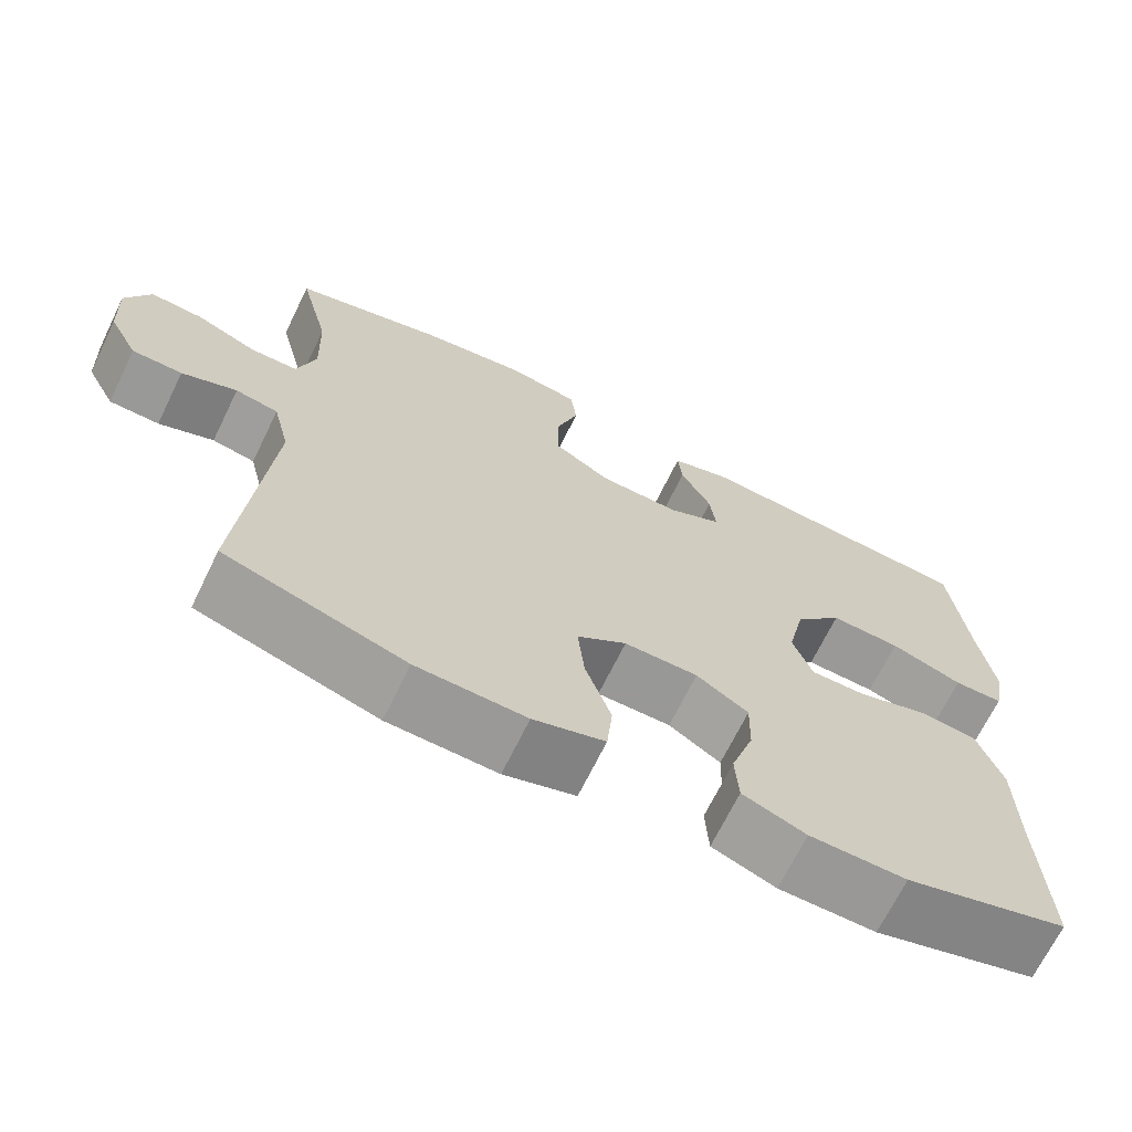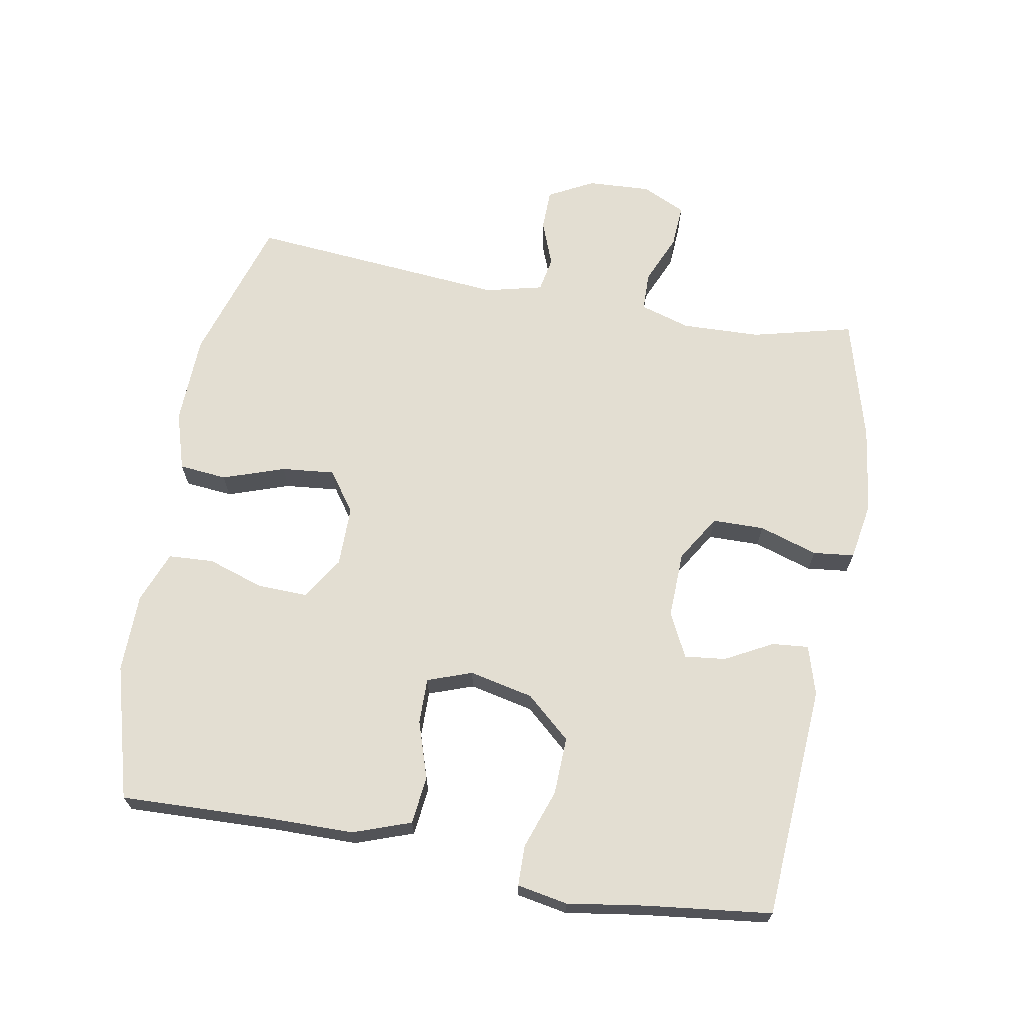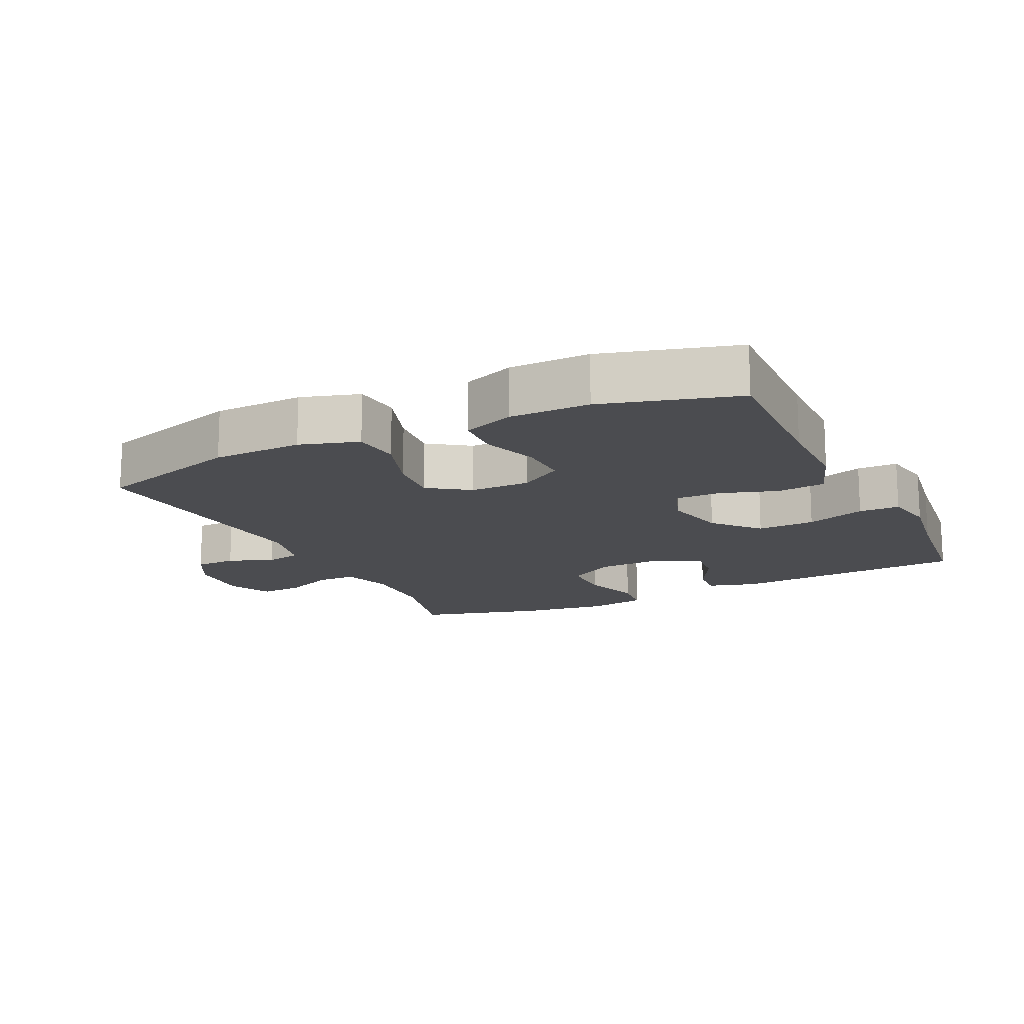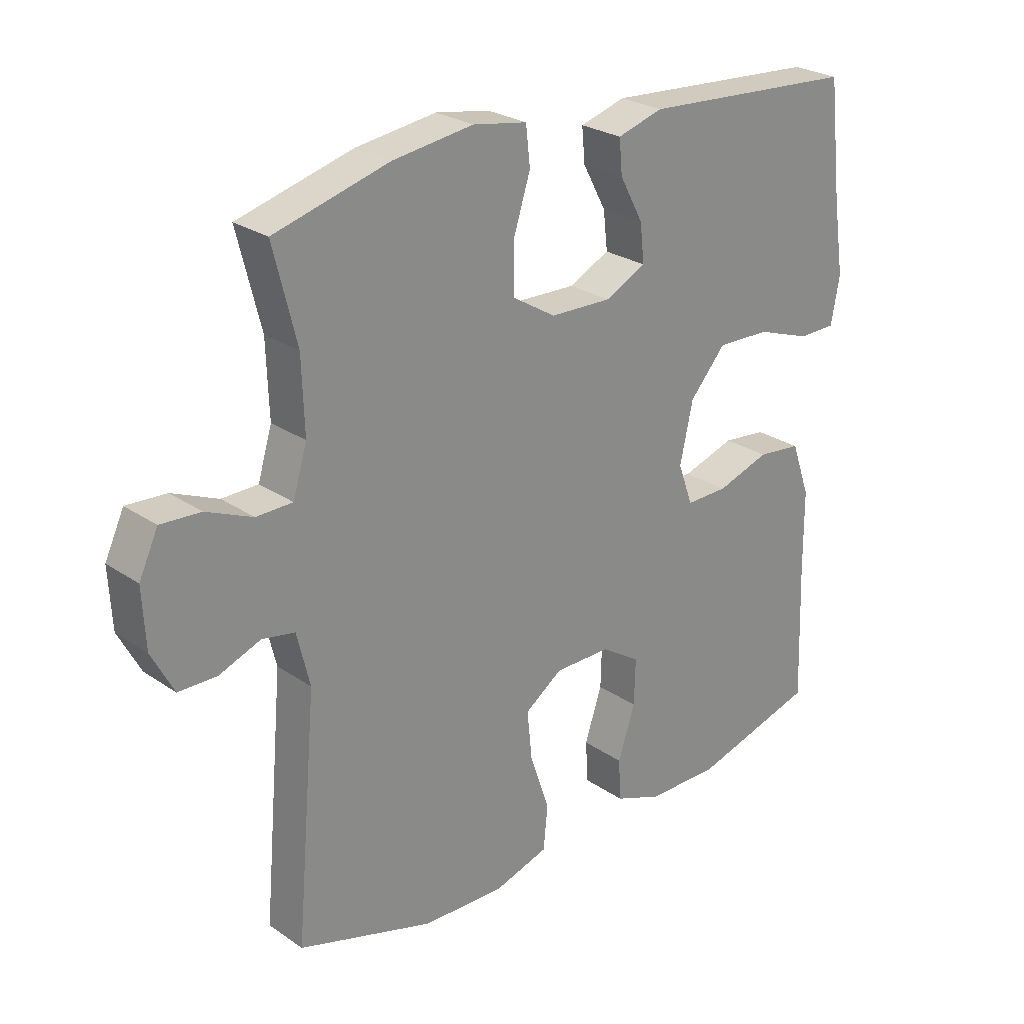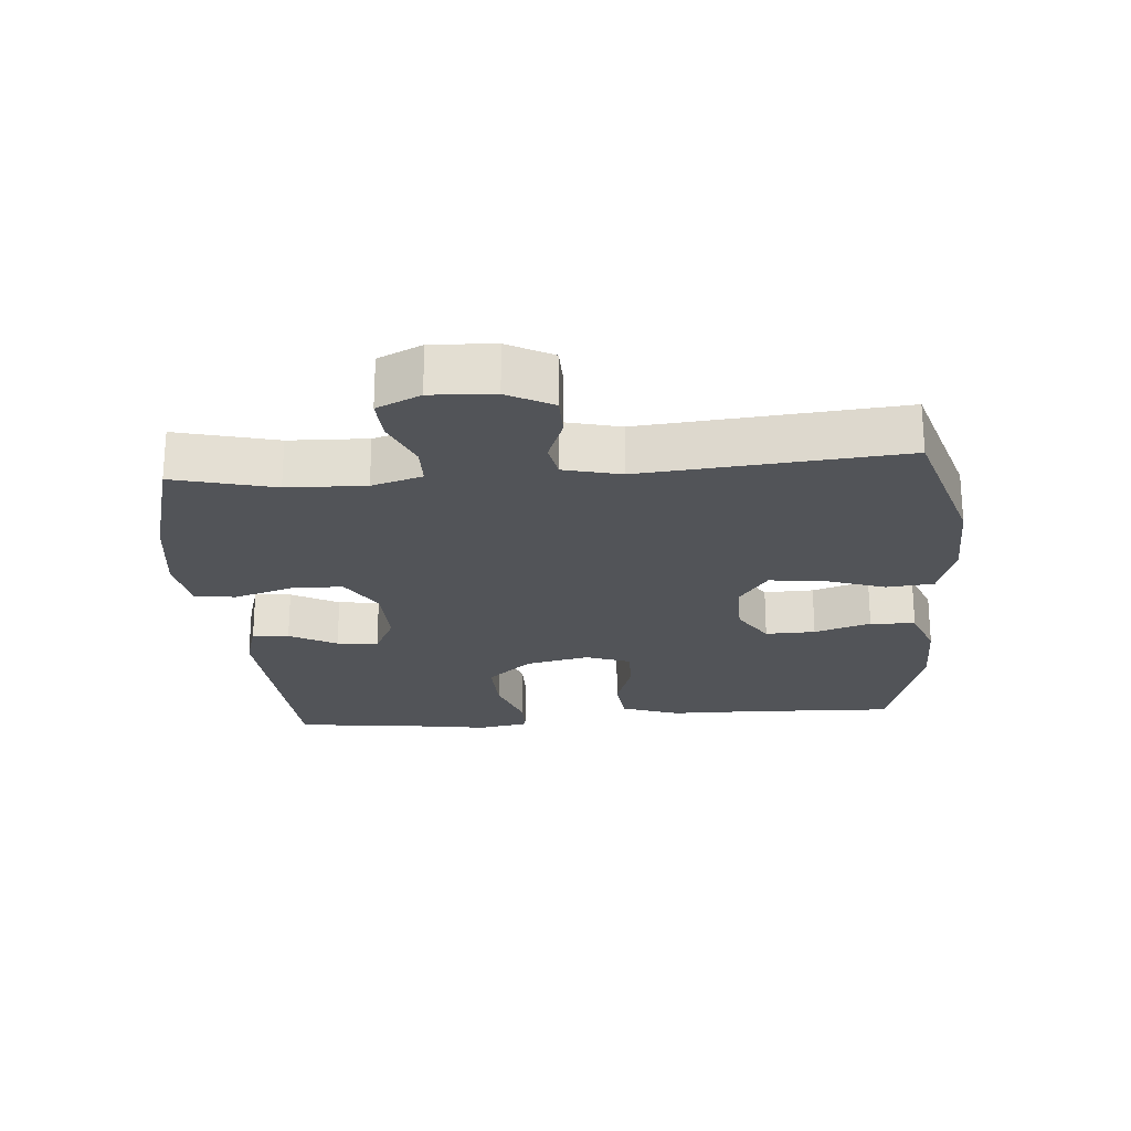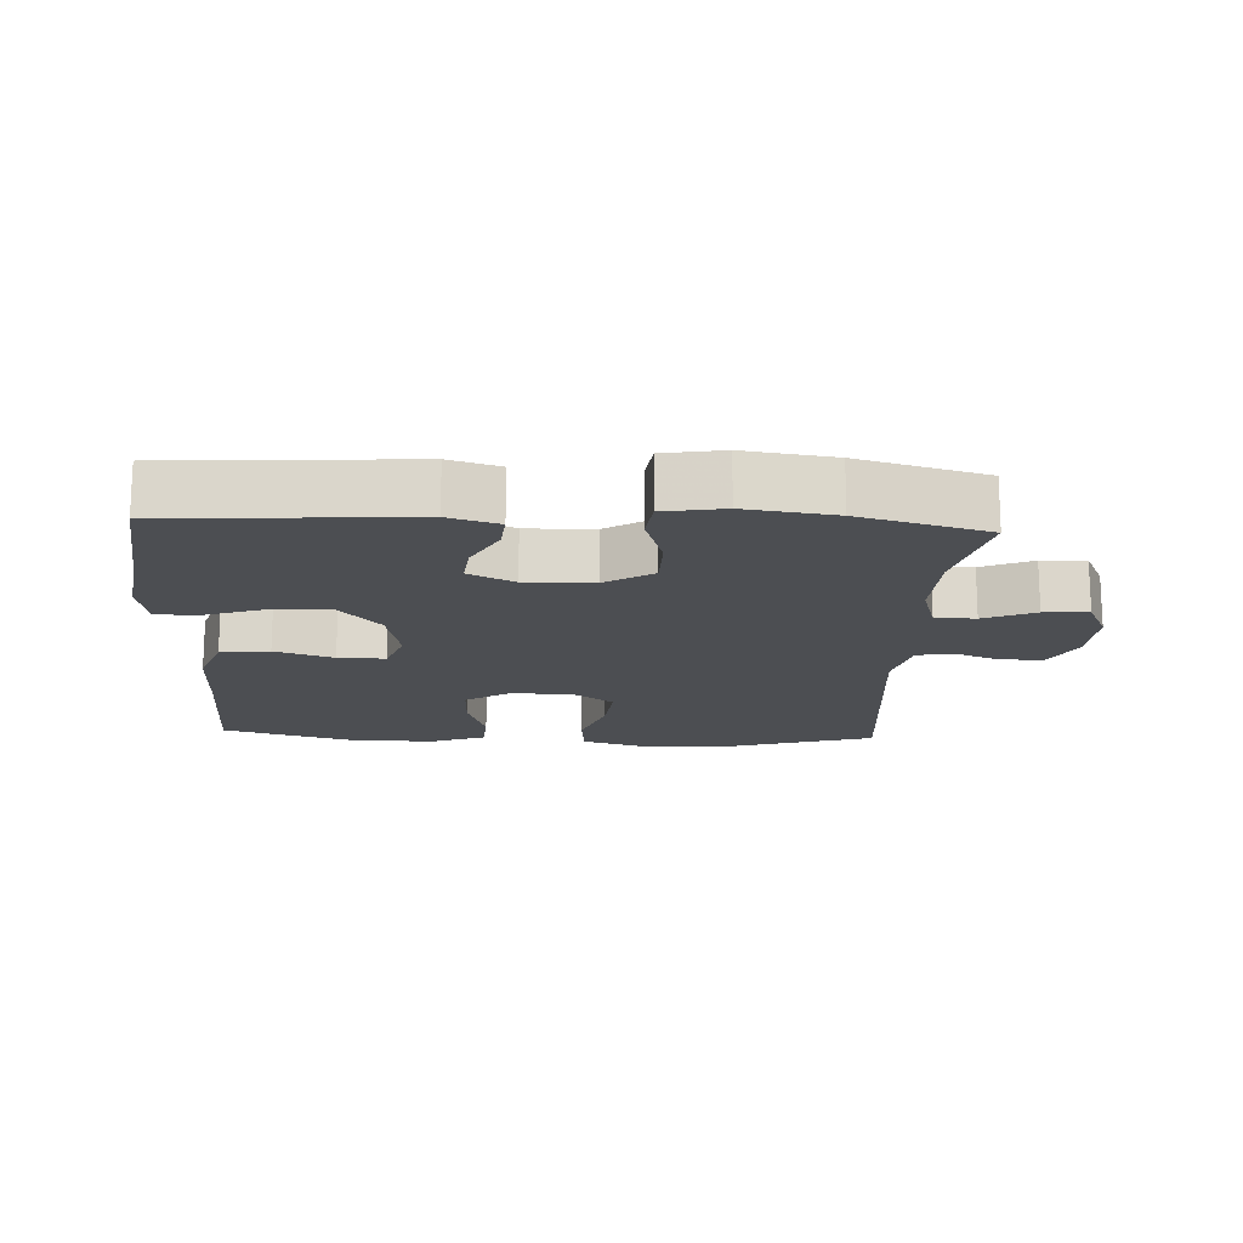
<metadata>
{"format":"obj","ext":"obj","renderer":"f3d","projection":"perspective","resolution":1024,"background":"white","views":[{"elev":-68.5,"azim":154.0,"up":"+Z"},{"elev":67.4,"azim":-79.8,"up":"+Y"},{"elev":-15.2,"azim":-154.1,"up":"+Y"},{"elev":25.8,"azim":137.3,"up":"+Z"},{"elev":-23.1,"azim":94.6,"up":"+Y"},{"elev":-16.5,"azim":-2.9,"up":"+Y"}]}
</metadata>
<code>
v 0.5 0.07 0.5
v 0.462 0.07 0.348
v 0.458 0.07 0.23
v 0.481 0.07 0.154
v 0.54 0.07 0.153
v 0.615 0.07 0.185
v 0.68 0.07 0.189
v 0.711 0.07 0.123
v 0.706 0.07 0.028
v 0.67 0.07 -0.04
v 0.608 0.07 -0.041
v 0.54 0.07 -0.015
v 0.487 0.07 -0.025
v 0.466 0.07 -0.111
v 0.5 0.07 -0.5
v 0.278 0.07 -0.568
v 0.143 0.07 -0.572
v 0.055 0.07 -0.545
v 0.048 0.07 -0.473
v 0.08 0.07 -0.38
v 0.088 0.07 -0.3
v 0.027 0.07 -0.257
v -0.064 0.07 -0.257
v -0.128 0.07 -0.298
v -0.126 0.07 -0.373
v -0.098 0.07 -0.458
v -0.102 0.07 -0.526
v -0.18 0.07 -0.556
v -0.299 0.07 -0.557
v -0.5 0.07 -0.5
v -0.492 0.07 -0.274
v -0.491 0.07 -0.145
v -0.46 0.07 -0.058
v -0.388 0.07 -0.05
v -0.302 0.07 -0.078
v -0.233 0.07 -0.079
v -0.209 0.07 -0.012
v -0.23 0.07 0.084
v -0.289 0.07 0.151
v -0.376 0.07 0.148
v -0.465 0.07 0.117
v -0.526 0.07 0.118
v -0.54 0.07 0.194
v -0.522 0.07 0.312
v -0.5 0.07 0.5
v -0.147 0.07 0.523
v -0.073 0.07 0.501
v -0.078 0.07 0.446
v -0.116 0.07 0.375
v -0.123 0.07 0.313
v -0.056 0.07 0.28
v 0.044 0.07 0.283
v 0.114 0.07 0.326
v 0.115 0.07 0.404
v 0.087 0.07 0.492
v 0.094 0.07 0.554
v 0.182 0.07 0.569
v 0.313 0.07 0.551
v 0.5 0 0.5
v 0.462 0 0.348
v 0.458 0 0.23
v 0.481 0 0.154
v 0.54 0 0.153
v 0.615 0 0.185
v 0.68 0 0.189
v 0.711 0 0.123
v 0.706 0 0.028
v 0.67 0 -0.04
v 0.608 0 -0.041
v 0.54 0 -0.015
v 0.487 0 -0.025
v 0.466 0 -0.111
v 0.5 0 -0.5
v 0.278 0 -0.568
v 0.143 0 -0.572
v 0.055 0 -0.545
v 0.048 0 -0.473
v 0.08 0 -0.38
v 0.088 0 -0.3
v 0.027 0 -0.257
v -0.064 0 -0.257
v -0.128 0 -0.298
v -0.126 0 -0.373
v -0.098 0 -0.458
v -0.102 0 -0.526
v -0.18 0 -0.556
v -0.299 0 -0.557
v -0.5 0 -0.5
v -0.492 0 -0.274
v -0.491 0 -0.145
v -0.46 0 -0.058
v -0.388 0 -0.05
v -0.302 0 -0.078
v -0.233 0 -0.079
v -0.209 0 -0.012
v -0.23 0 0.084
v -0.289 0 0.151
v -0.376 0 0.148
v -0.465 0 0.117
v -0.526 0 0.118
v -0.54 0 0.194
v -0.522 0 0.312
v -0.5 0 0.5
v -0.147 0 0.523
v -0.073 0 0.501
v -0.078 0 0.446
v -0.116 0 0.375
v -0.123 0 0.313
v -0.056 0 0.28
v 0.044 0 0.283
v 0.114 0 0.326
v 0.115 0 0.404
v 0.087 0 0.492
v 0.094 0 0.554
v 0.182 0 0.569
v 0.313 0 0.551
f 58 1 2
f 57 58 2
f 56 57 2
f 55 56 2
f 54 55 2
f 53 54 2 3
f 52 53 3 4
f 51 52 4
f 47 48 49
f 46 47 49
f 45 46 49
f 44 45 49
f 44 49 50
f 43 44 50
f 42 43 50
f 41 42 50
f 40 41 50
f 39 40 50 51
f 33 34 35
f 32 33 35
f 31 32 35
f 31 35 36
f 30 31 36
f 29 30 36
f 28 29 36
f 27 28 36
f 26 27 36
f 25 26 36
f 24 25 36 37
f 18 19 20
f 17 18 20
f 16 17 20
f 15 16 20
f 14 15 20
f 13 14 20 21
f 10 11 12
f 9 10 12
f 8 9 12
f 7 8 12
f 6 7 12
f 5 6 12
f 4 5 12 13
f 51 4 13
f 39 51 13
f 38 39 13
f 23 24 37 38
f 38 13 21 22
f 22 23 38
f 60 59 116
f 60 116 115
f 60 115 114
f 60 114 113
f 60 113 112
f 61 60 112 111
f 62 61 111 110
f 62 110 109
f 107 106 105
f 107 105 104
f 107 104 103
f 107 103 102
f 108 107 102
f 108 102 101
f 108 101 100
f 108 100 99
f 108 99 98
f 109 108 98 97
f 93 92 91
f 93 91 90
f 93 90 89
f 94 93 89
f 94 89 88
f 94 88 87
f 94 87 86
f 94 86 85
f 94 85 84
f 94 84 83
f 95 94 83 82
f 78 77 76
f 78 76 75
f 78 75 74
f 78 74 73
f 78 73 72
f 79 78 72 71
f 70 69 68
f 70 68 67
f 70 67 66
f 70 66 65
f 70 65 64
f 70 64 63
f 71 70 63 62
f 71 62 109
f 71 109 97
f 71 97 96
f 96 95 82 81
f 80 79 71 96
f 96 81 80
f 1 59 60 2
f 2 60 61 3
f 3 61 62 4
f 4 62 63 5
f 5 63 64 6
f 6 64 65 7
f 7 65 66 8
f 8 66 67 9
f 9 67 68 10
f 10 68 69 11
f 11 69 70 12
f 12 70 71 13
f 13 71 72 14
f 14 72 73 15
f 15 73 74 16
f 16 74 75 17
f 17 75 76 18
f 18 76 77 19
f 19 77 78 20
f 20 78 79 21
f 21 79 80 22
f 22 80 81 23
f 23 81 82 24
f 24 82 83 25
f 25 83 84 26
f 26 84 85 27
f 27 85 86 28
f 28 86 87 29
f 29 87 88 30
f 30 88 89 31
f 31 89 90 32
f 32 90 91 33
f 33 91 92 34
f 34 92 93 35
f 35 93 94 36
f 36 94 95 37
f 37 95 96 38
f 38 96 97 39
f 39 97 98 40
f 40 98 99 41
f 41 99 100 42
f 42 100 101 43
f 43 101 102 44
f 44 102 103 45
f 45 103 104 46
f 46 104 105 47
f 47 105 106 48
f 48 106 107 49
f 49 107 108 50
f 50 108 109 51
f 51 109 110 52
f 52 110 111 53
f 53 111 112 54
f 54 112 113 55
f 55 113 114 56
f 56 114 115 57
f 57 115 116 58
f 58 116 59 1

</code>
